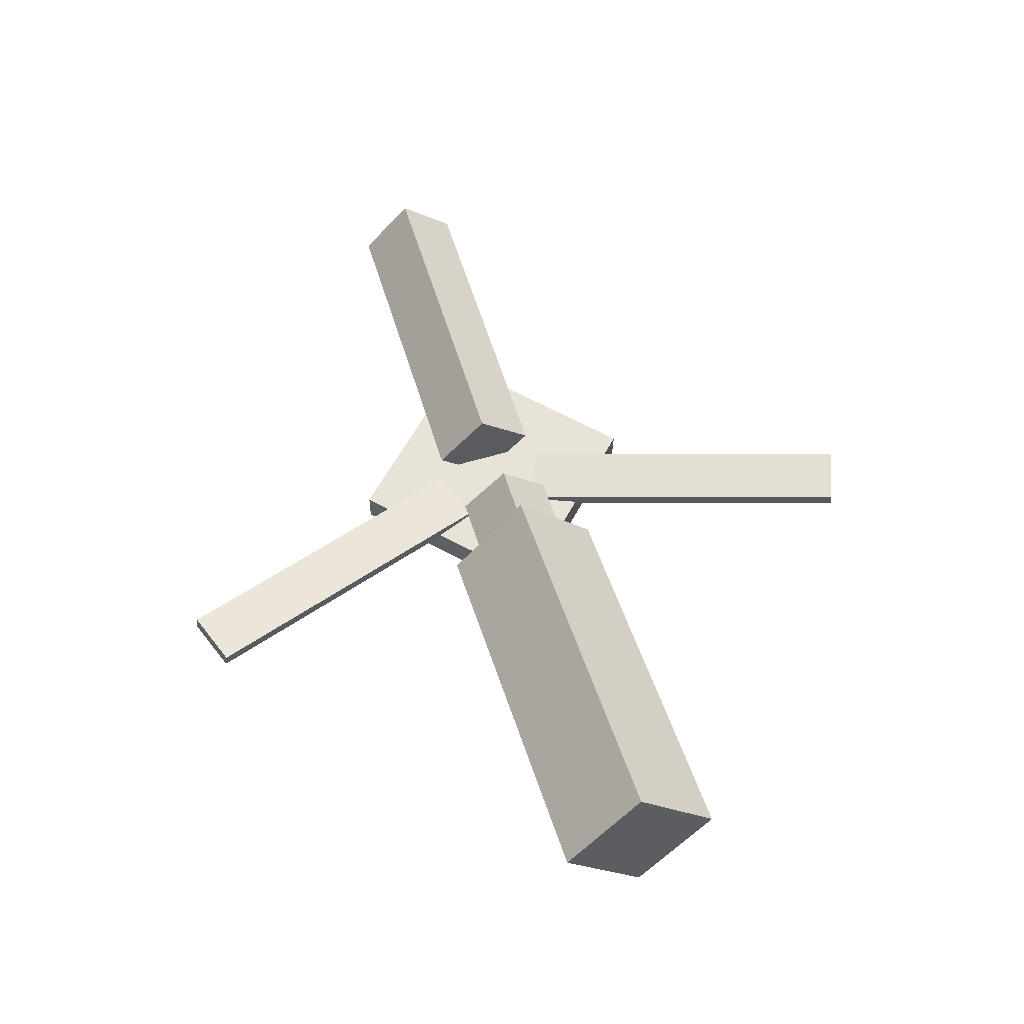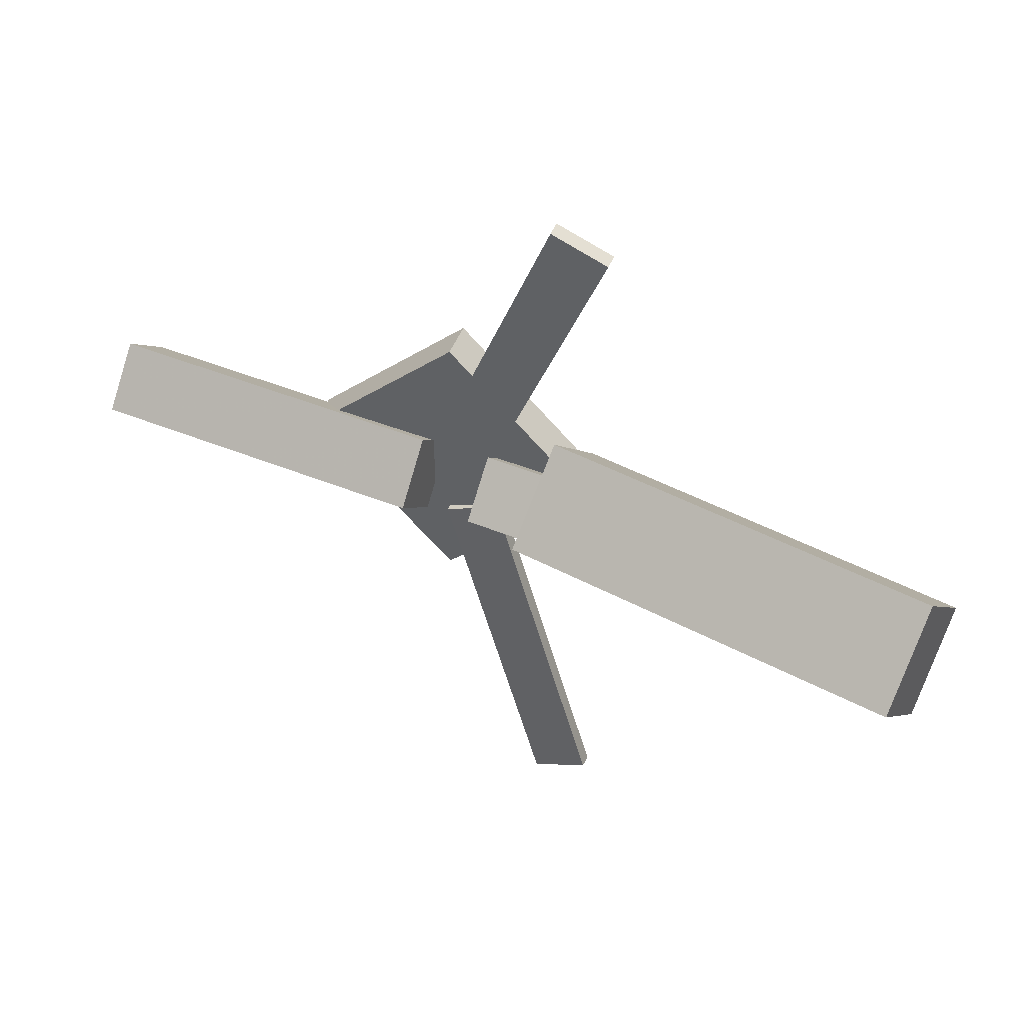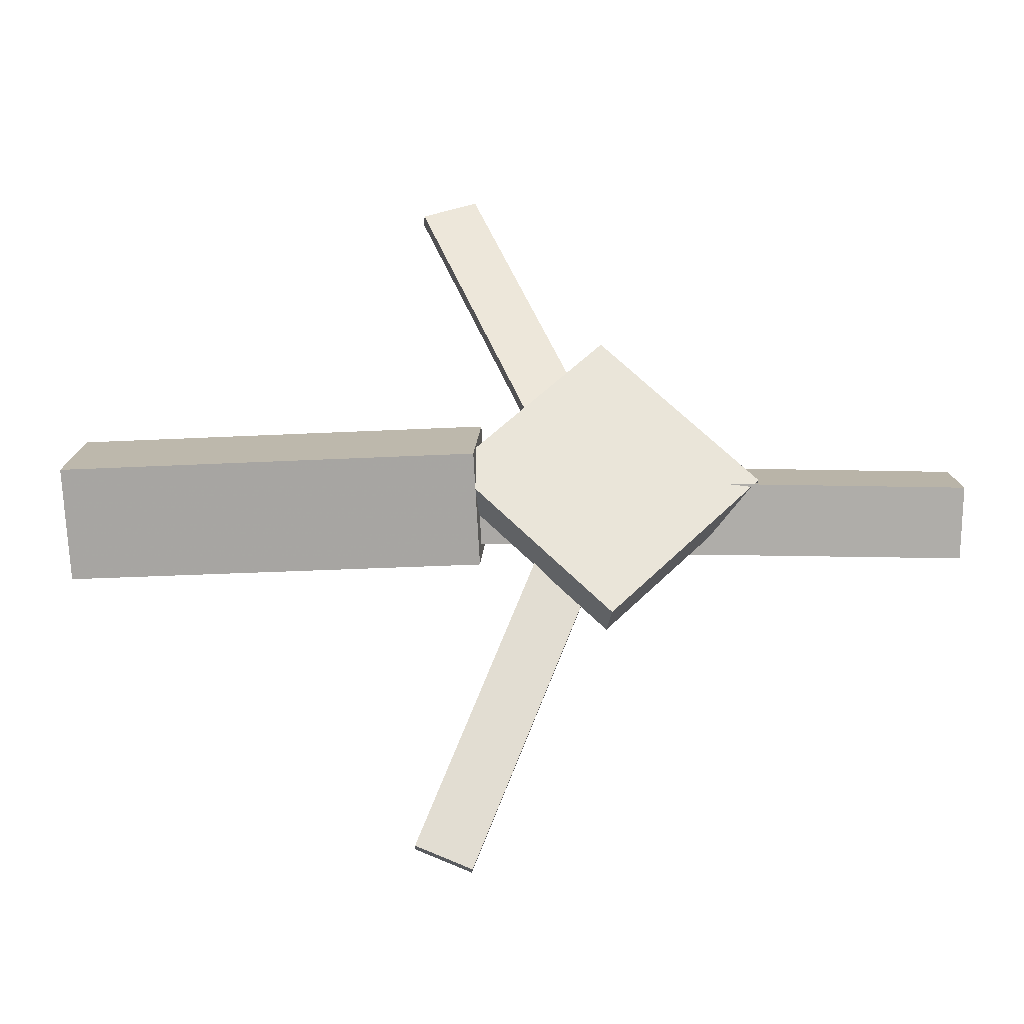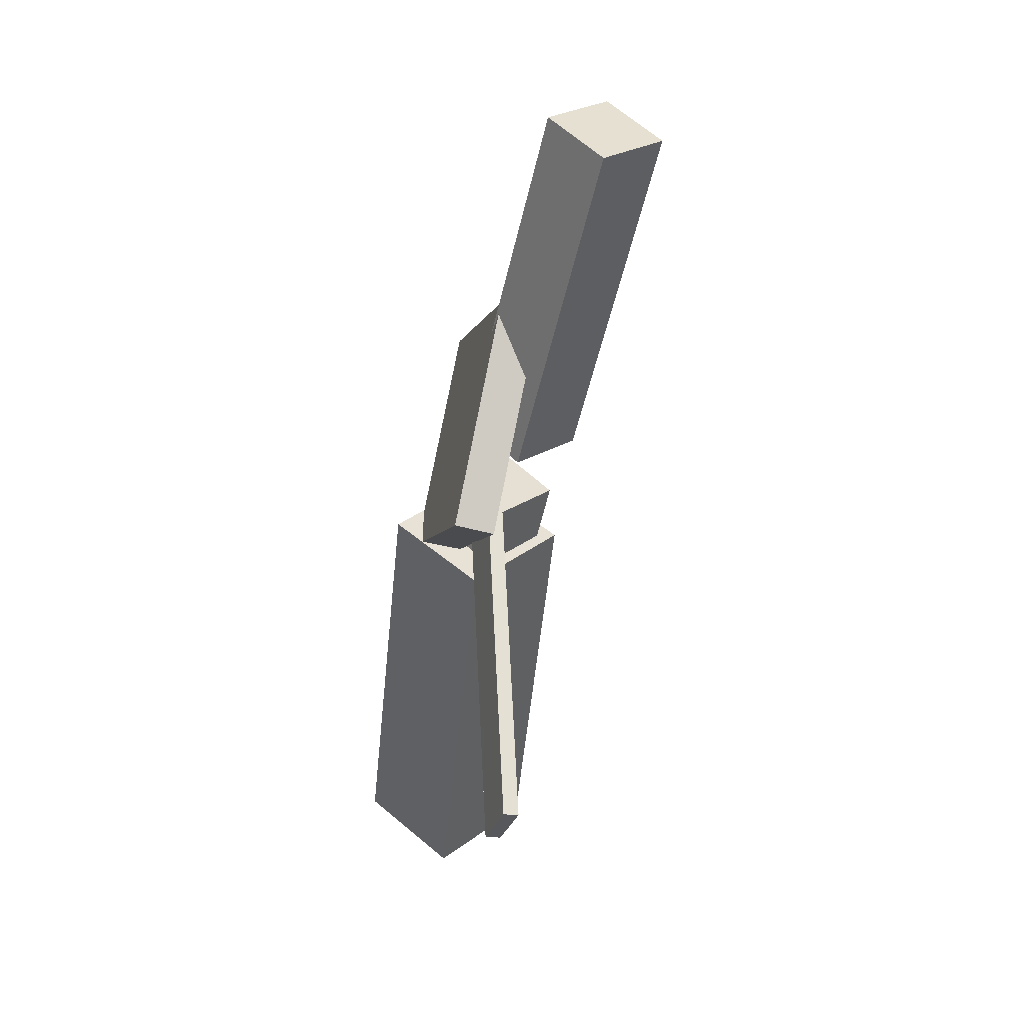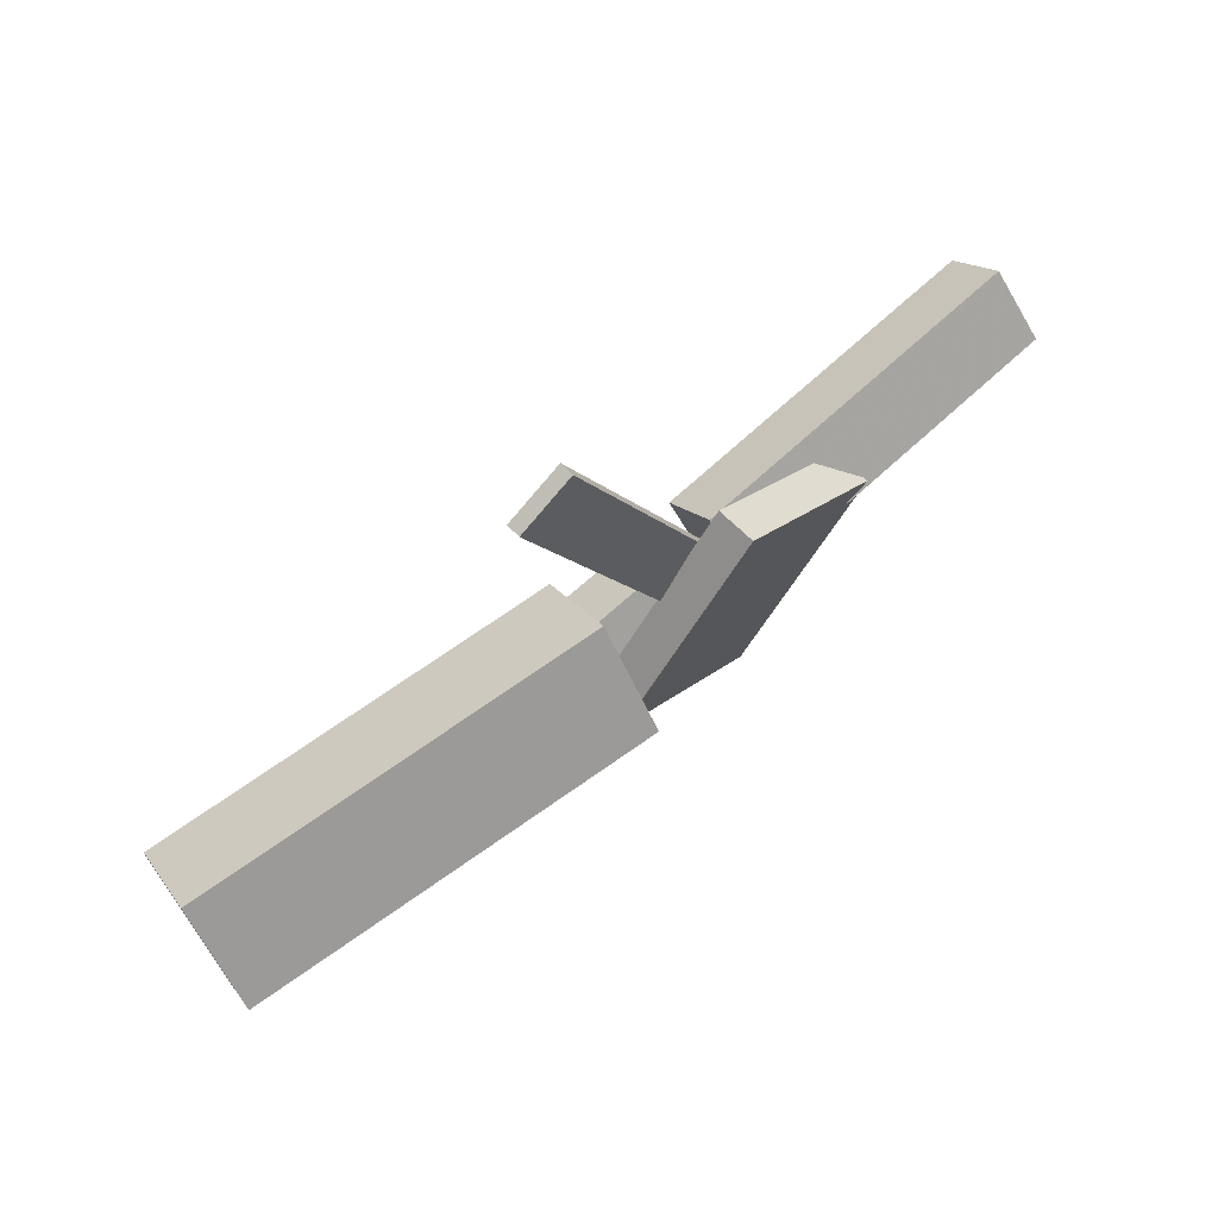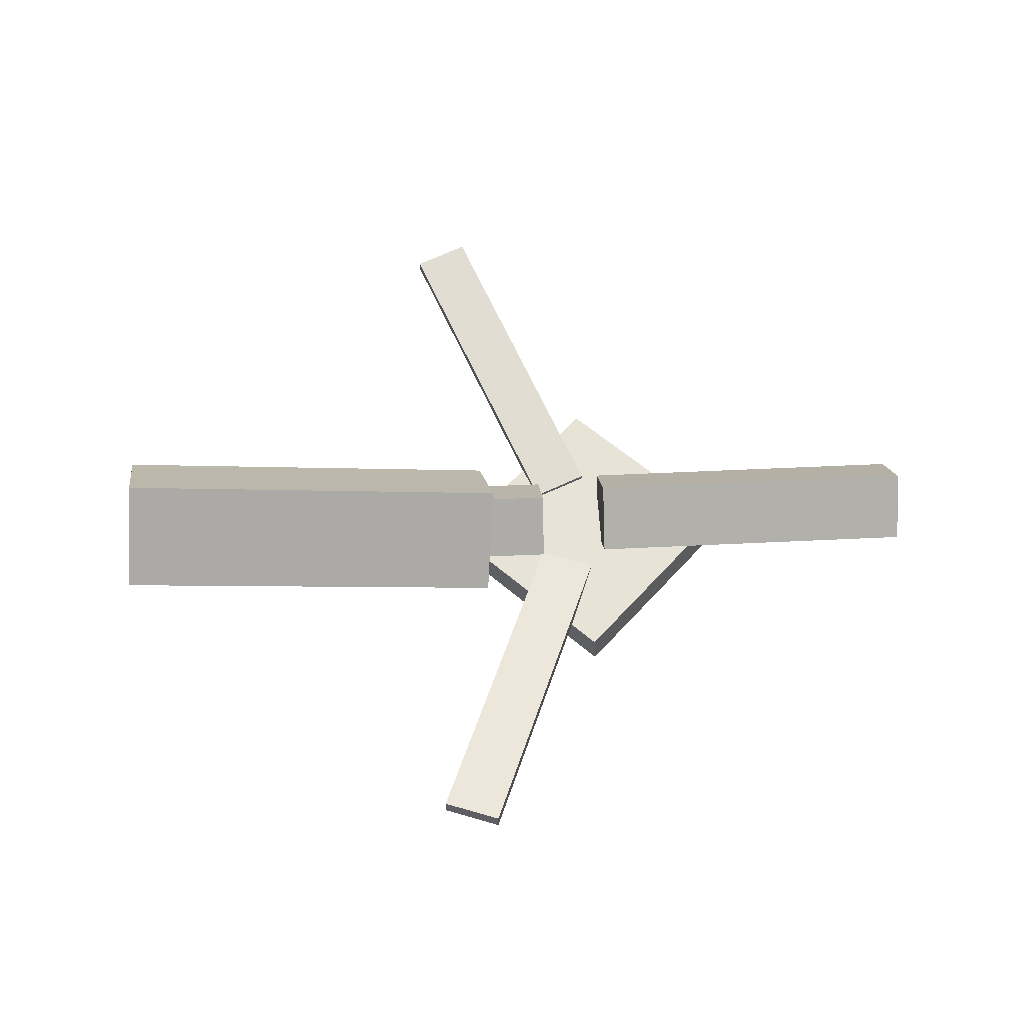
<metadata>
{"format":"obj","ext":"obj","renderer":"f3d","projection":"perspective","resolution":1024,"background":"white","views":[{"elev":59.4,"azim":-107.4,"up":"+Y"},{"elev":46.4,"azim":-156.7,"up":"+Z"},{"elev":-29.7,"azim":-3.7,"up":"+Z"},{"elev":-50.8,"azim":76.3,"up":"+Z"},{"elev":70.8,"azim":-43.4,"up":"+Z"},{"elev":59.4,"azim":-3.9,"up":"+Y"}]}
</metadata>
<code>
v -0.03053 -0.05164 -0.06224
v -0.03944 -0.1142 0.0007209
v -0.3507 -0.005664 -0.06186
v -0.3596 -0.06824 0.001095
v -0.0214 0.01142 0.001732
v -0.03031 -0.05116 0.06469
v -0.3415 0.0574 0.002106
v -0.3504 -0.005182 0.06507
f 1.0 7.0 5.0
f 1.0 3.0 7.0
f 1.0 4.0 3.0
f 1.0 2.0 4.0
f 3.0 8.0 7.0
f 3.0 4.0 8.0
f 5.0 7.0 8.0
f 5.0 8.0 6.0
f 1.0 5.0 6.0
f 1.0 6.0 2.0
f 2.0 6.0 8.0
f 2.0 8.0 4.0
v -0.03627 -0.03283 0.3028
v -0.03612 -0.02211 0.3014
v -0.07984 -0.03443 0.2857
v -0.07968 -0.02371 0.2843
v 0.06642 -0.06785 0.04554
v 0.06657 -0.05712 0.04414
v 0.02285 -0.06945 0.02837
v 0.023 -0.05872 0.02697
f 9.0 15.0 13.0
f 9.0 11.0 15.0
f 9.0 12.0 11.0
f 9.0 10.0 12.0
f 11.0 16.0 15.0
f 11.0 12.0 16.0
f 13.0 15.0 16.0
f 13.0 16.0 14.0
f 9.0 13.0 14.0
f 9.0 14.0 10.0
f 10.0 14.0 16.0
f 10.0 16.0 12.0
v -0.3173 -0.07005 -0.001705
v 0.02172 -0.0805 0.0004445
v -0.3164 -0.03125 0.03617
v 0.02267 -0.0417 0.03831
v -0.3159 -0.03261 -0.0401
v 0.02312 -0.04306 -0.03795
v -0.315 0.006192 -0.002228
v 0.02407 -0.00426 -7.929e-05
f 17.0 23.0 21.0
f 17.0 19.0 23.0
f 17.0 20.0 19.0
f 17.0 18.0 20.0
f 19.0 24.0 23.0
f 19.0 20.0 24.0
f 21.0 23.0 24.0
f 21.0 24.0 22.0
f 17.0 21.0 22.0
f 17.0 22.0 18.0
f 18.0 22.0 24.0
f 18.0 24.0 20.0
v 0.351 -0.04963 -0.04233
v 0.07905 -0.04418 -0.04453
v 0.3516 -0.00537 -0.001581
v 0.07961 8.849e-05 -0.003781
v 0.3499 -0.08854 -5.727e-05
v 0.07793 -0.08308 -0.002257
v 0.3504 -0.04428 0.0407
v 0.07849 -0.03882 0.0385
f 25.0 31.0 29.0
f 25.0 27.0 31.0
f 25.0 28.0 27.0
f 25.0 26.0 28.0
f 27.0 32.0 31.0
f 27.0 28.0 32.0
f 29.0 31.0 32.0
f 29.0 32.0 30.0
f 25.0 29.0 30.0
f 25.0 30.0 26.0
f 26.0 30.0 32.0
f 26.0 32.0 28.0
v 0.06797 -0.08928 -0.12
v 0.1871 -0.08352 0.003596
v -0.05511 -0.09512 -0.001029
v 0.06399 -0.08936 0.1225
v 0.06655 -0.05948 -0.12
v 0.1857 -0.05372 0.003583
v -0.05654 -0.06532 -0.001043
v 0.06257 -0.05956 0.1225
f 33.0 39.0 37.0
f 33.0 35.0 39.0
f 33.0 36.0 35.0
f 33.0 34.0 36.0
f 35.0 40.0 39.0
f 35.0 36.0 40.0
f 37.0 39.0 40.0
f 37.0 40.0 38.0
f 33.0 37.0 38.0
f 33.0 38.0 34.0
f 34.0 38.0 40.0
f 34.0 40.0 36.0
v 0.0657 -0.06531 -0.05275
v 0.02283 -0.06839 -0.03642
v -0.03302 -0.02753 -0.3047
v -0.07588 -0.03061 -0.2883
v 0.06556 -0.05431 -0.05105
v 0.02269 -0.05739 -0.03471
v -0.03316 -0.01653 -0.303
v -0.07602 -0.0196 -0.2866
f 41.0 47.0 45.0
f 41.0 43.0 47.0
f 41.0 44.0 43.0
f 41.0 42.0 44.0
f 43.0 48.0 47.0
f 43.0 44.0 48.0
f 45.0 47.0 48.0
f 45.0 48.0 46.0
f 41.0 45.0 46.0
f 41.0 46.0 42.0
f 42.0 46.0 48.0
f 42.0 48.0 44.0

</code>
